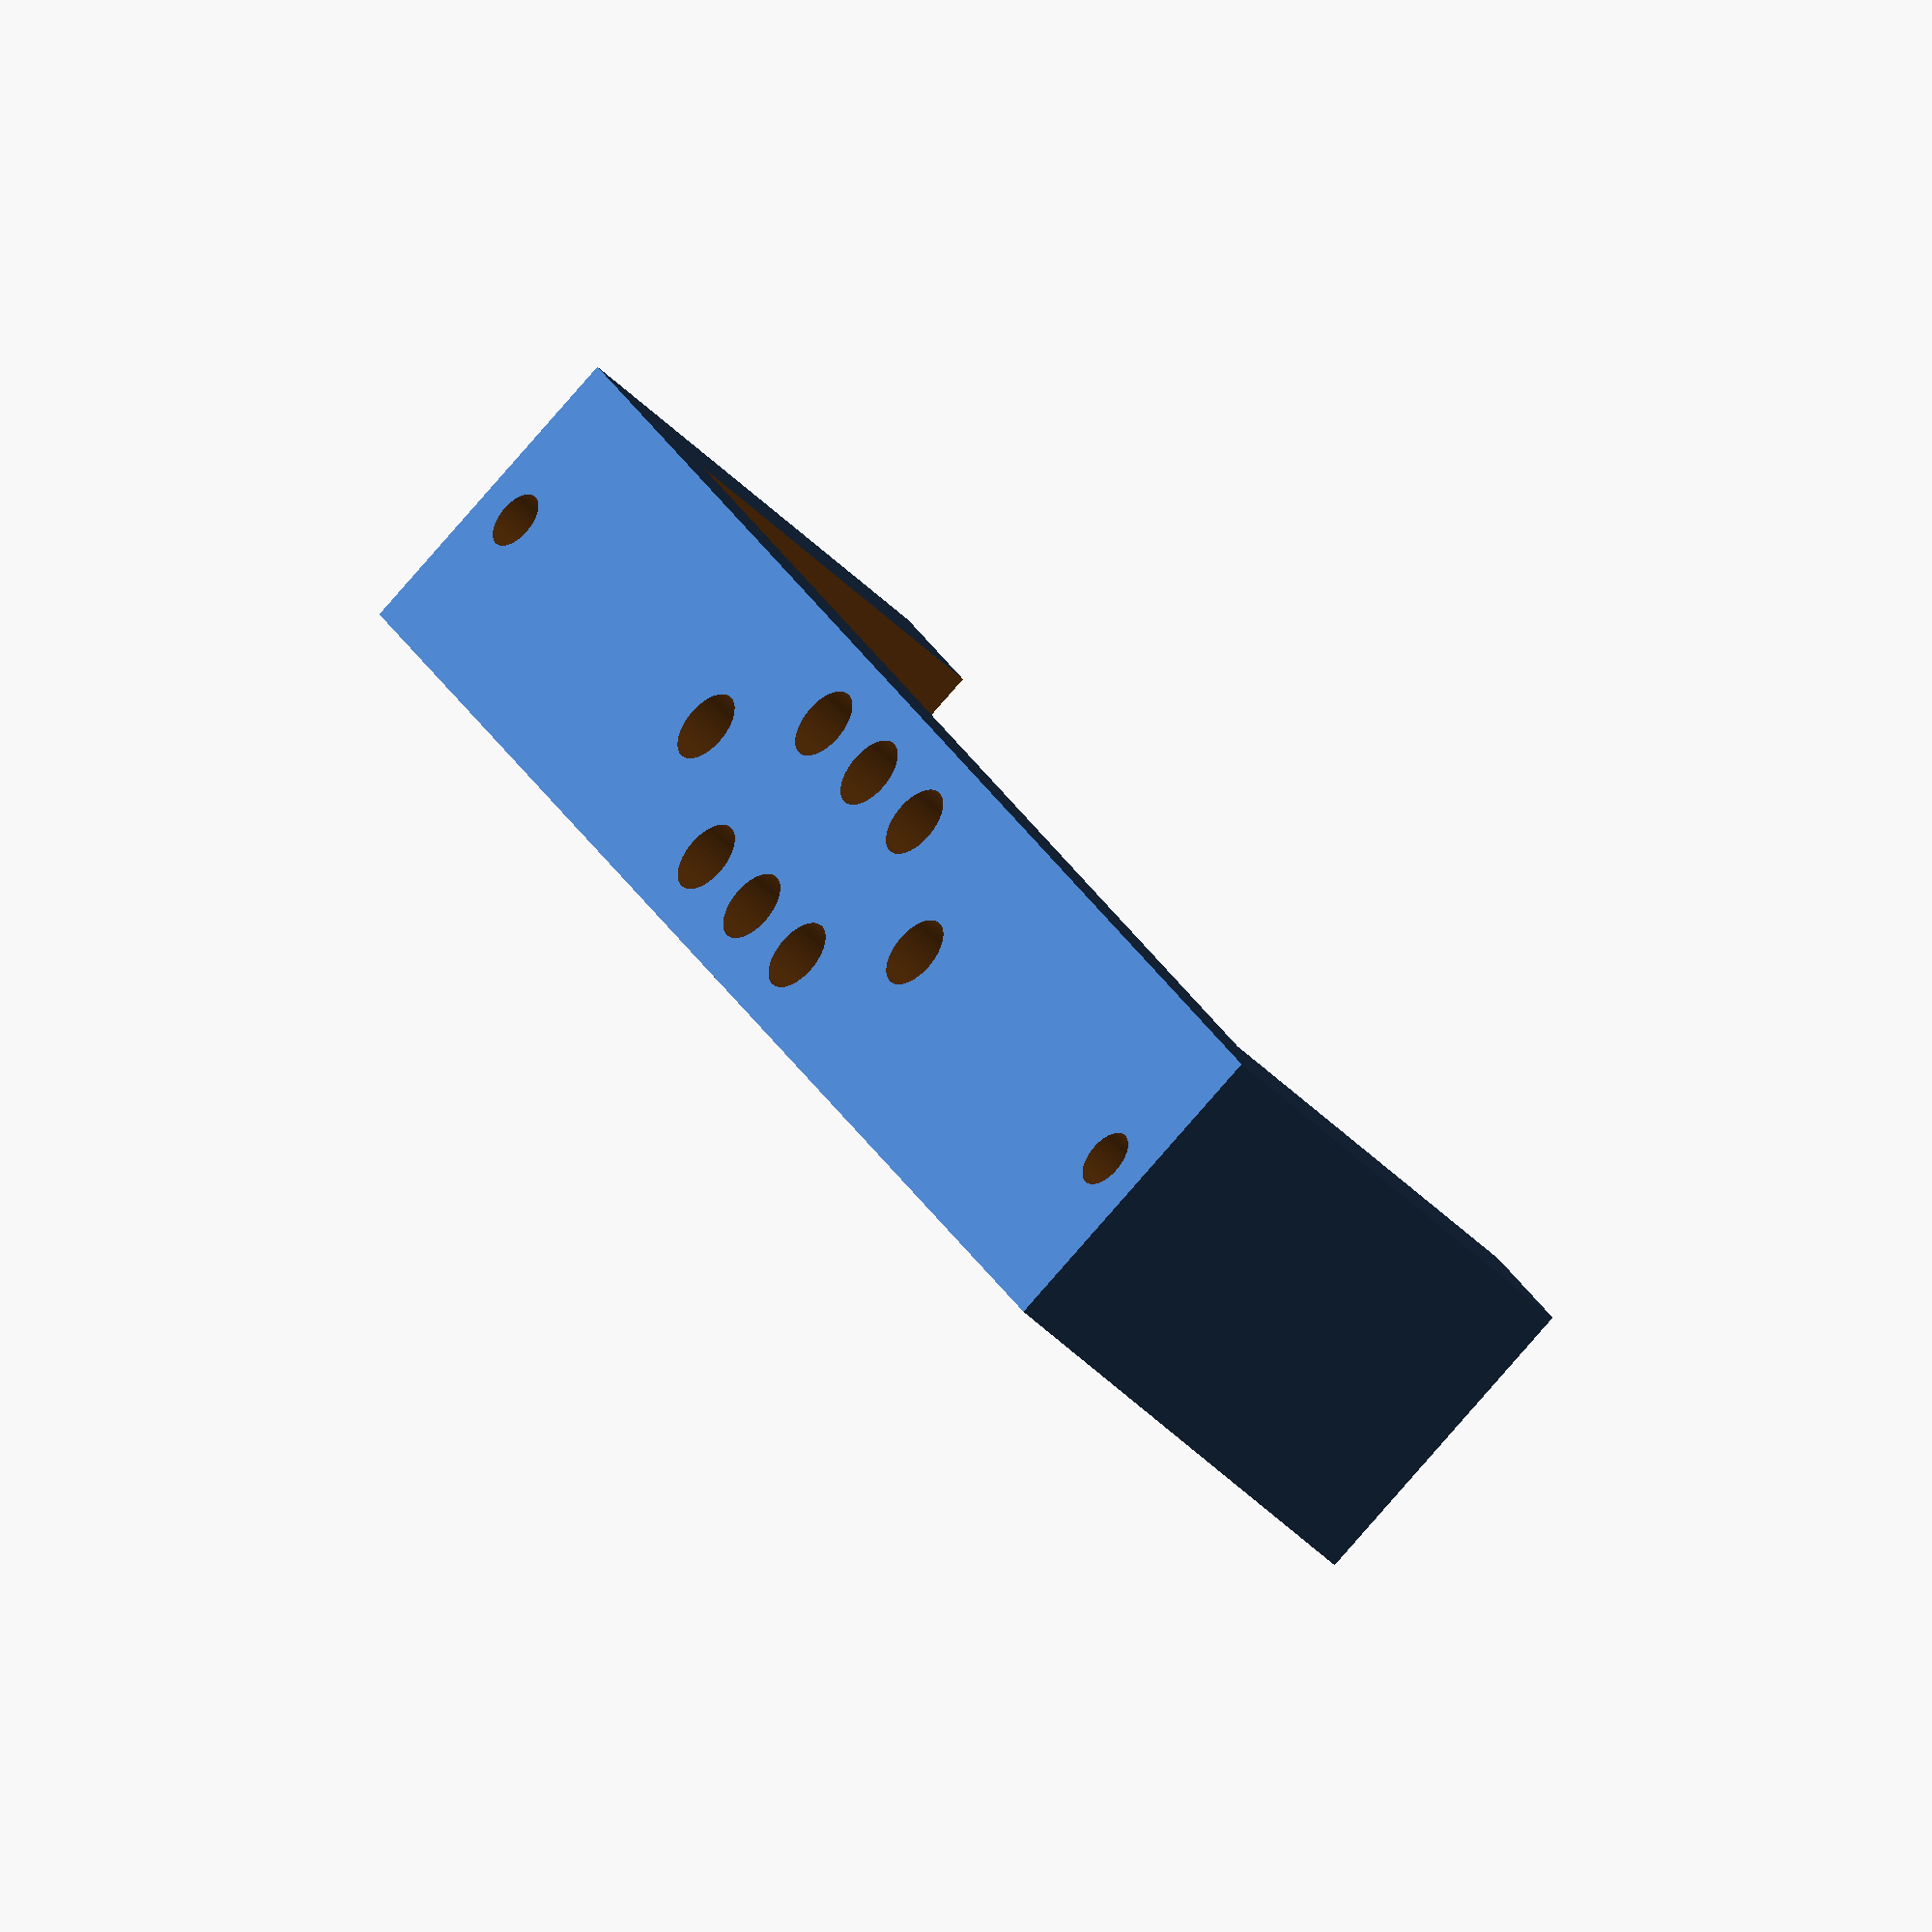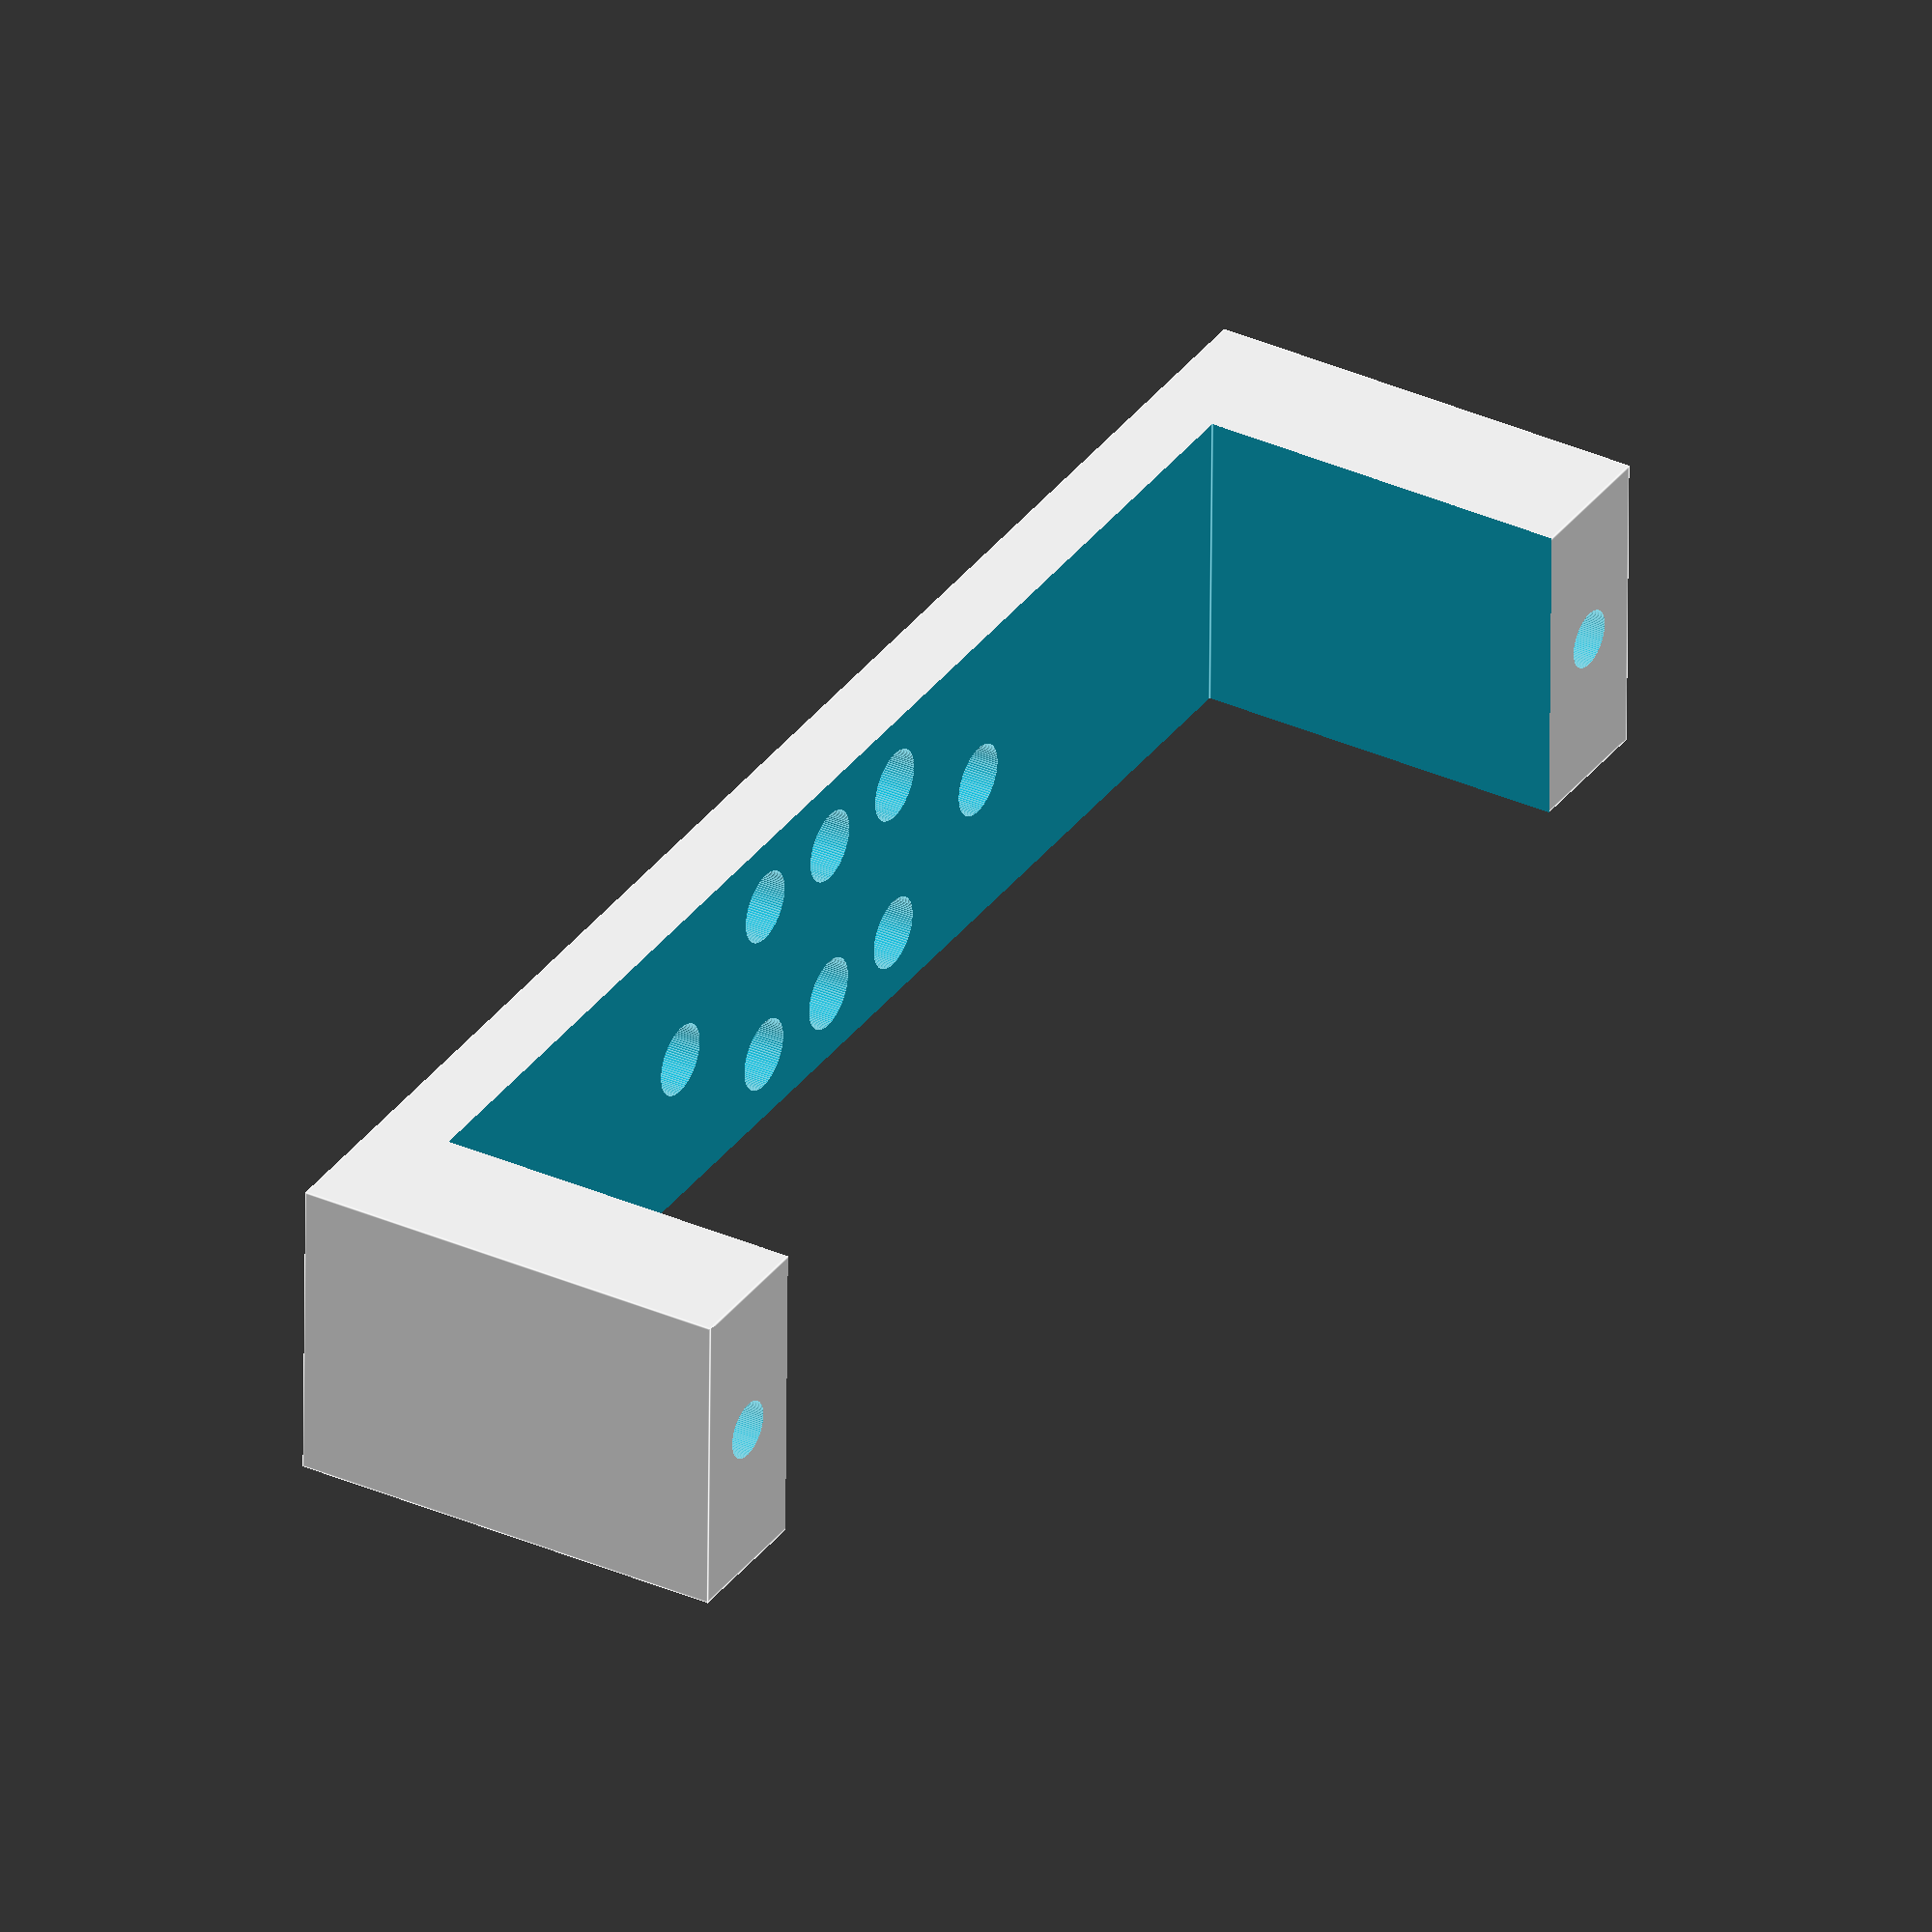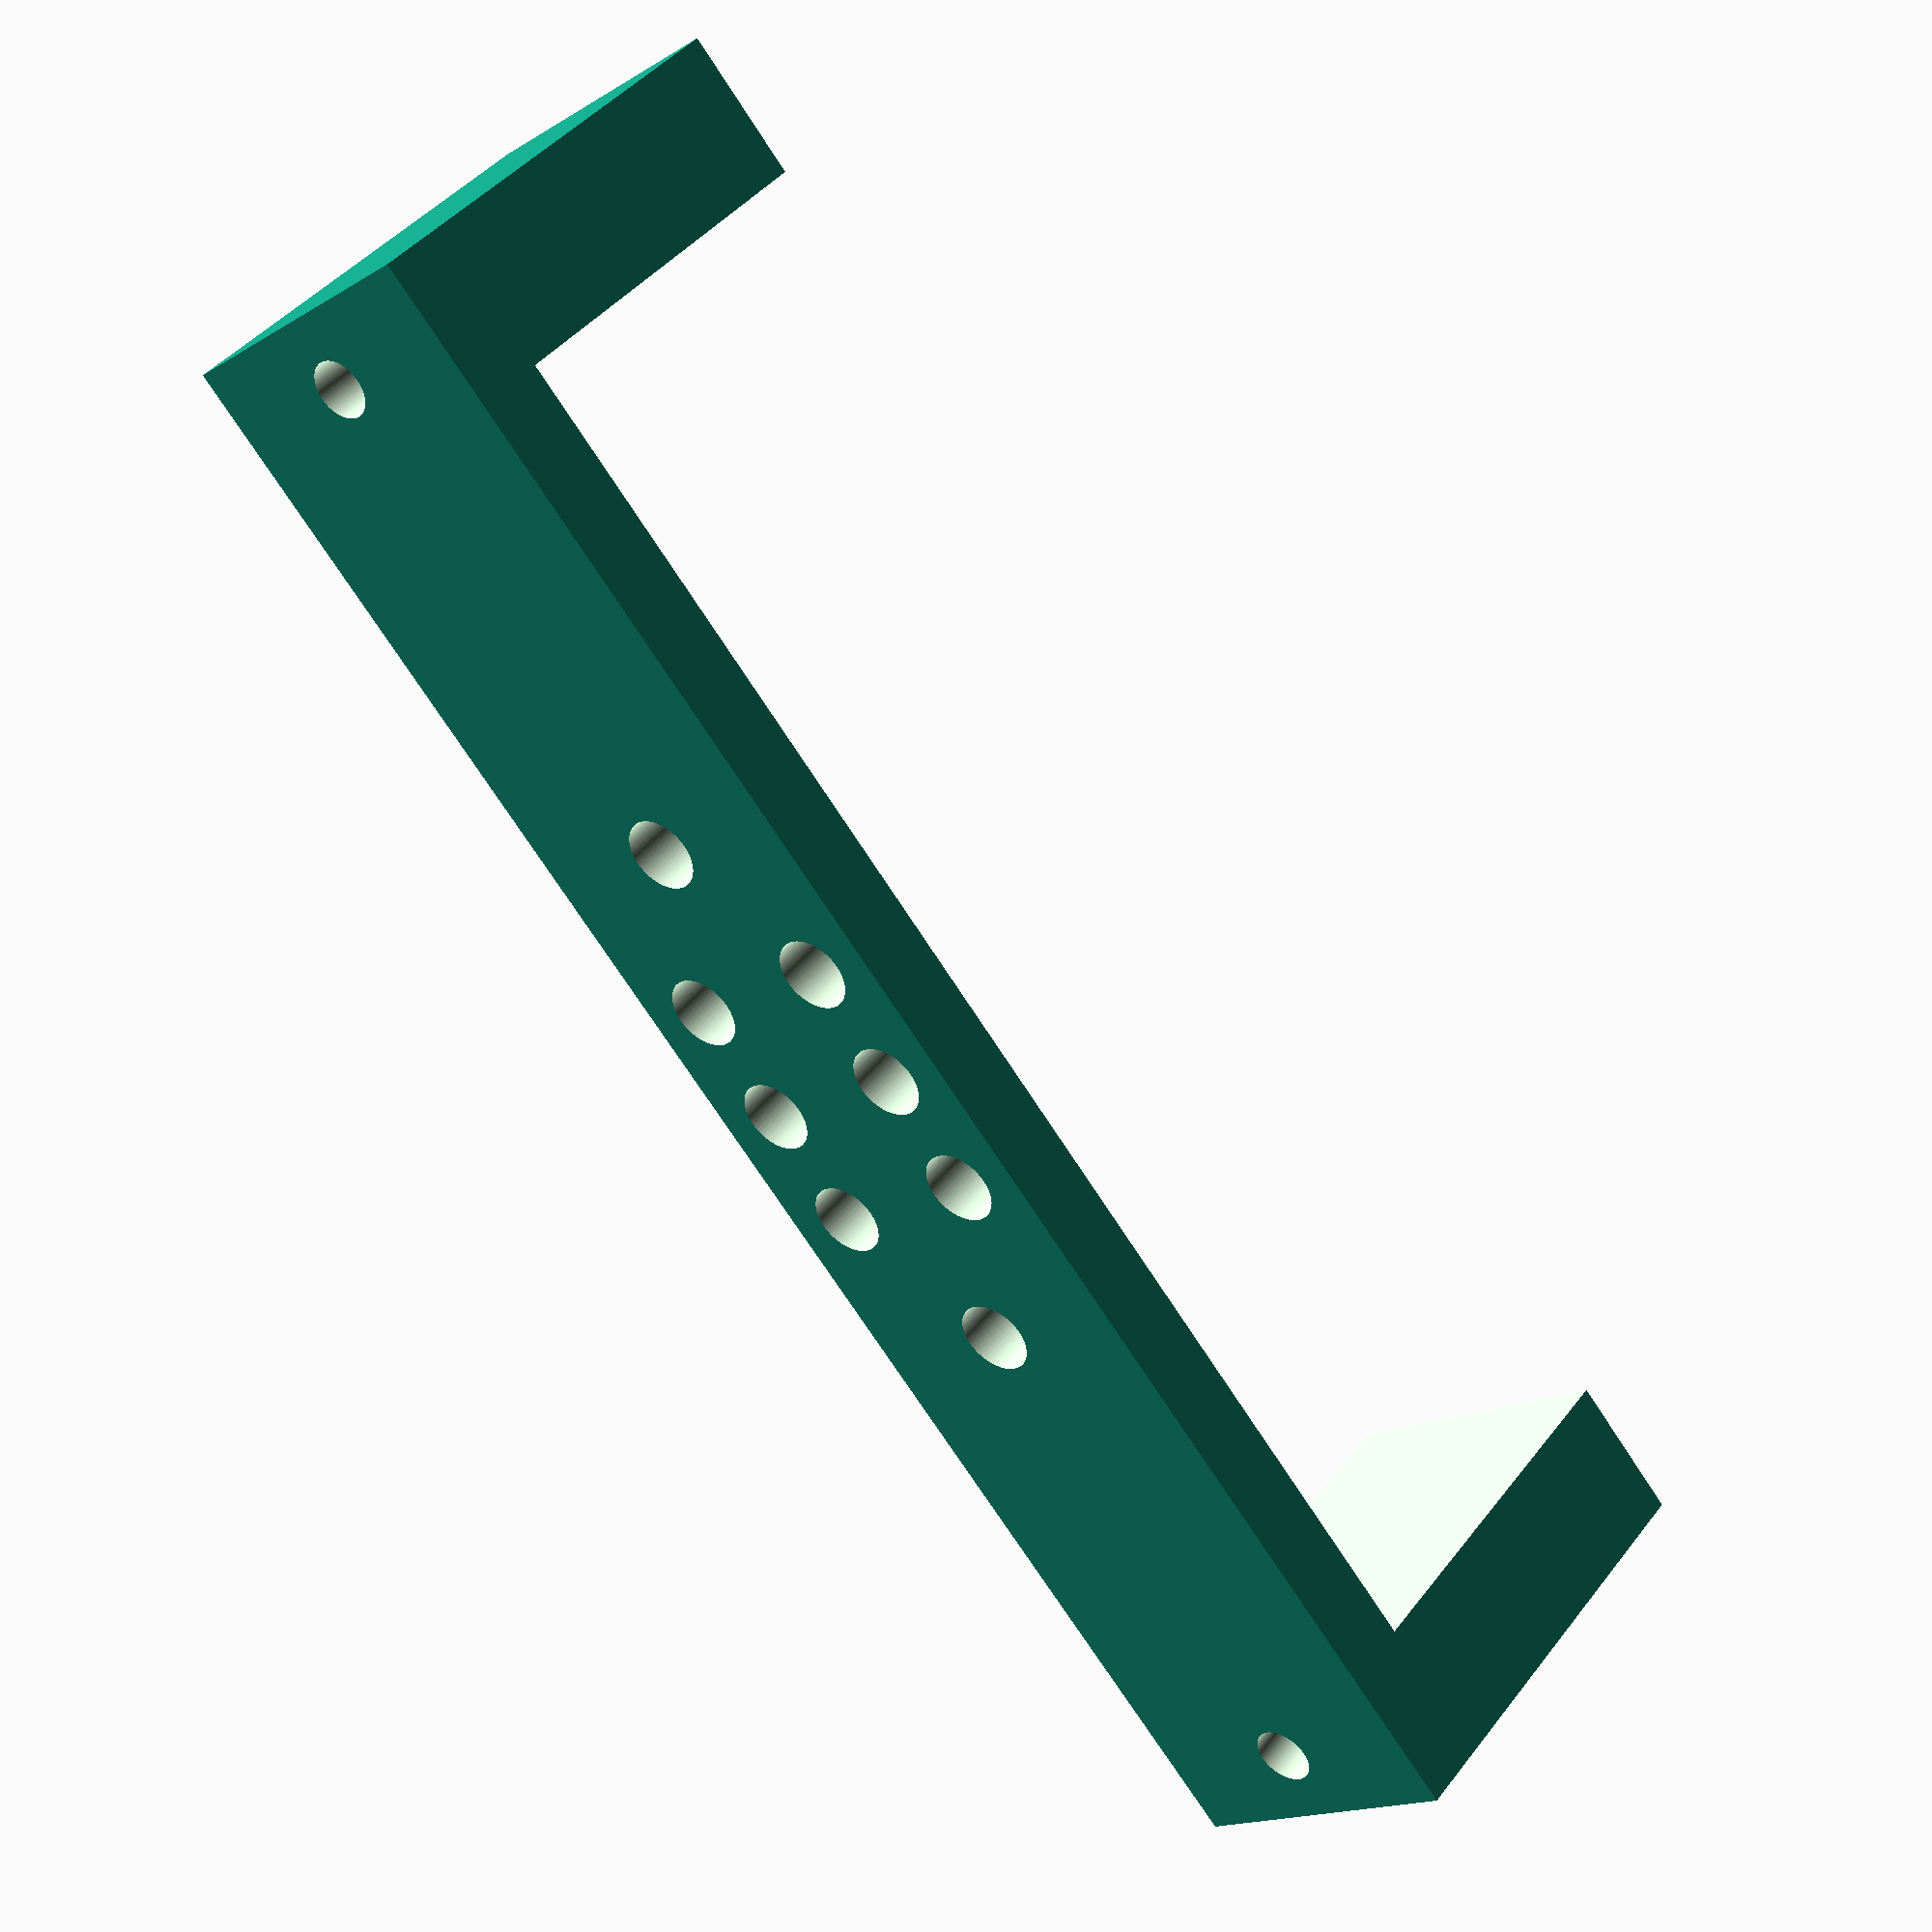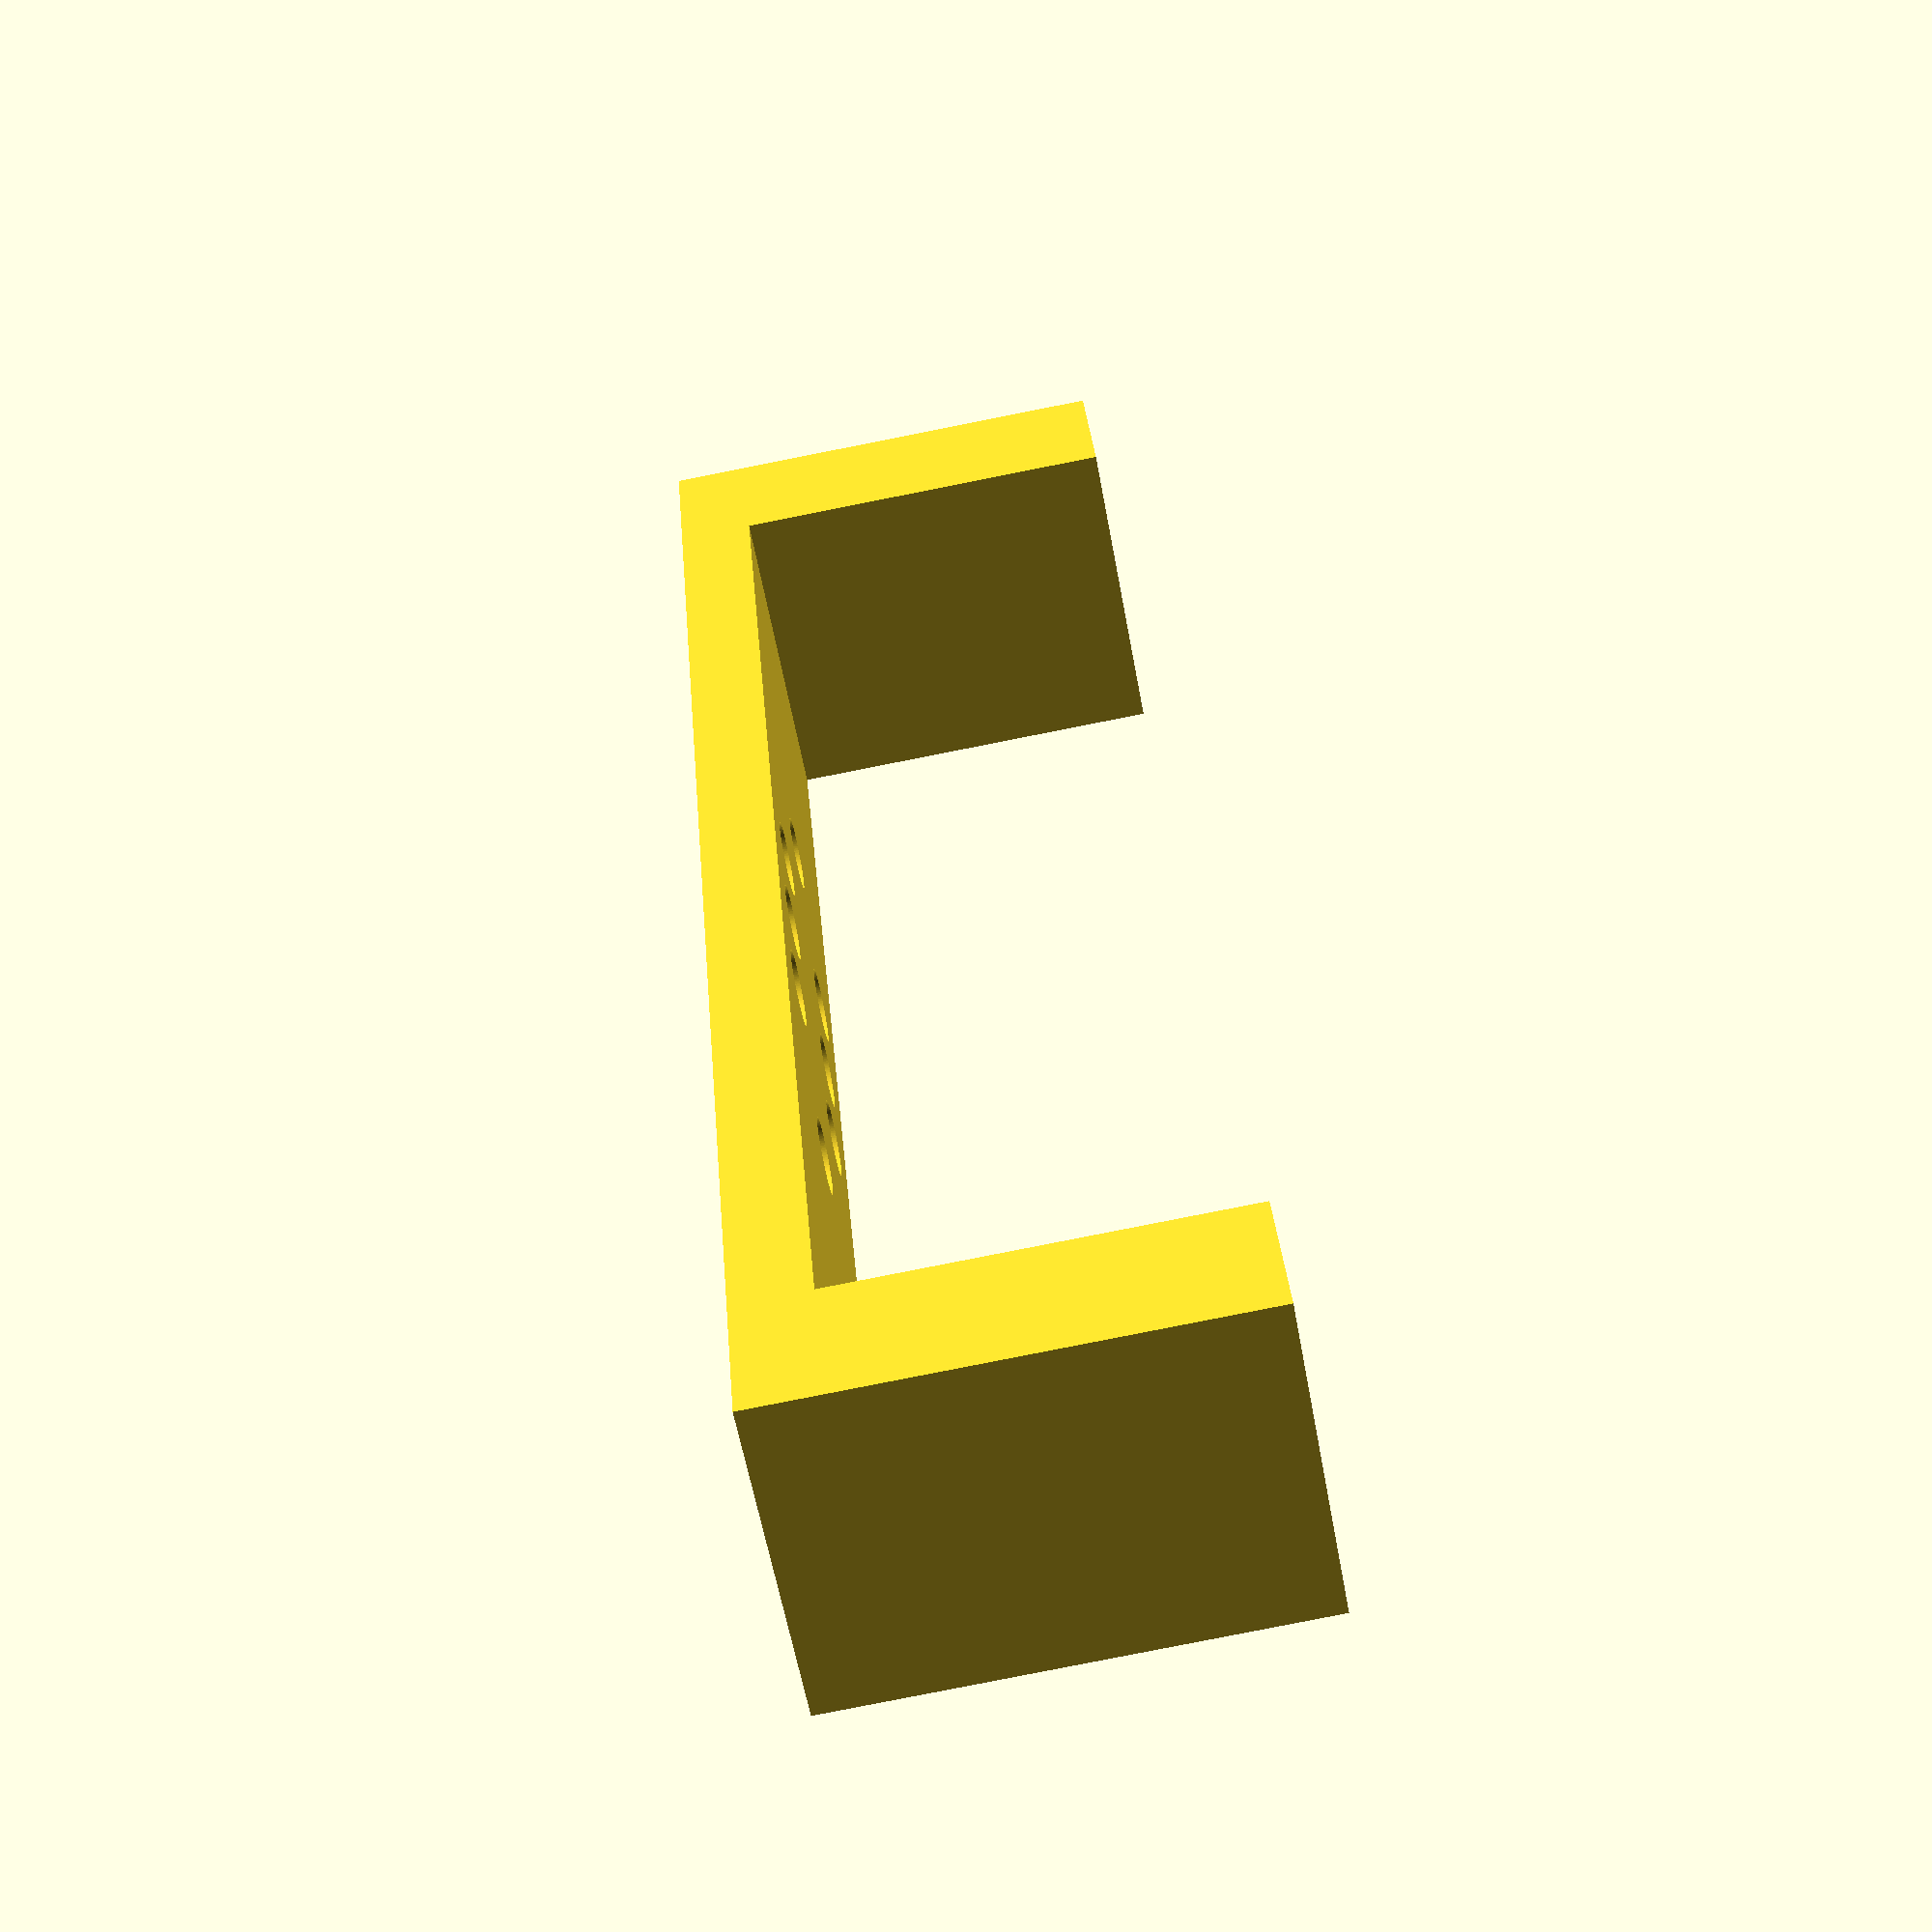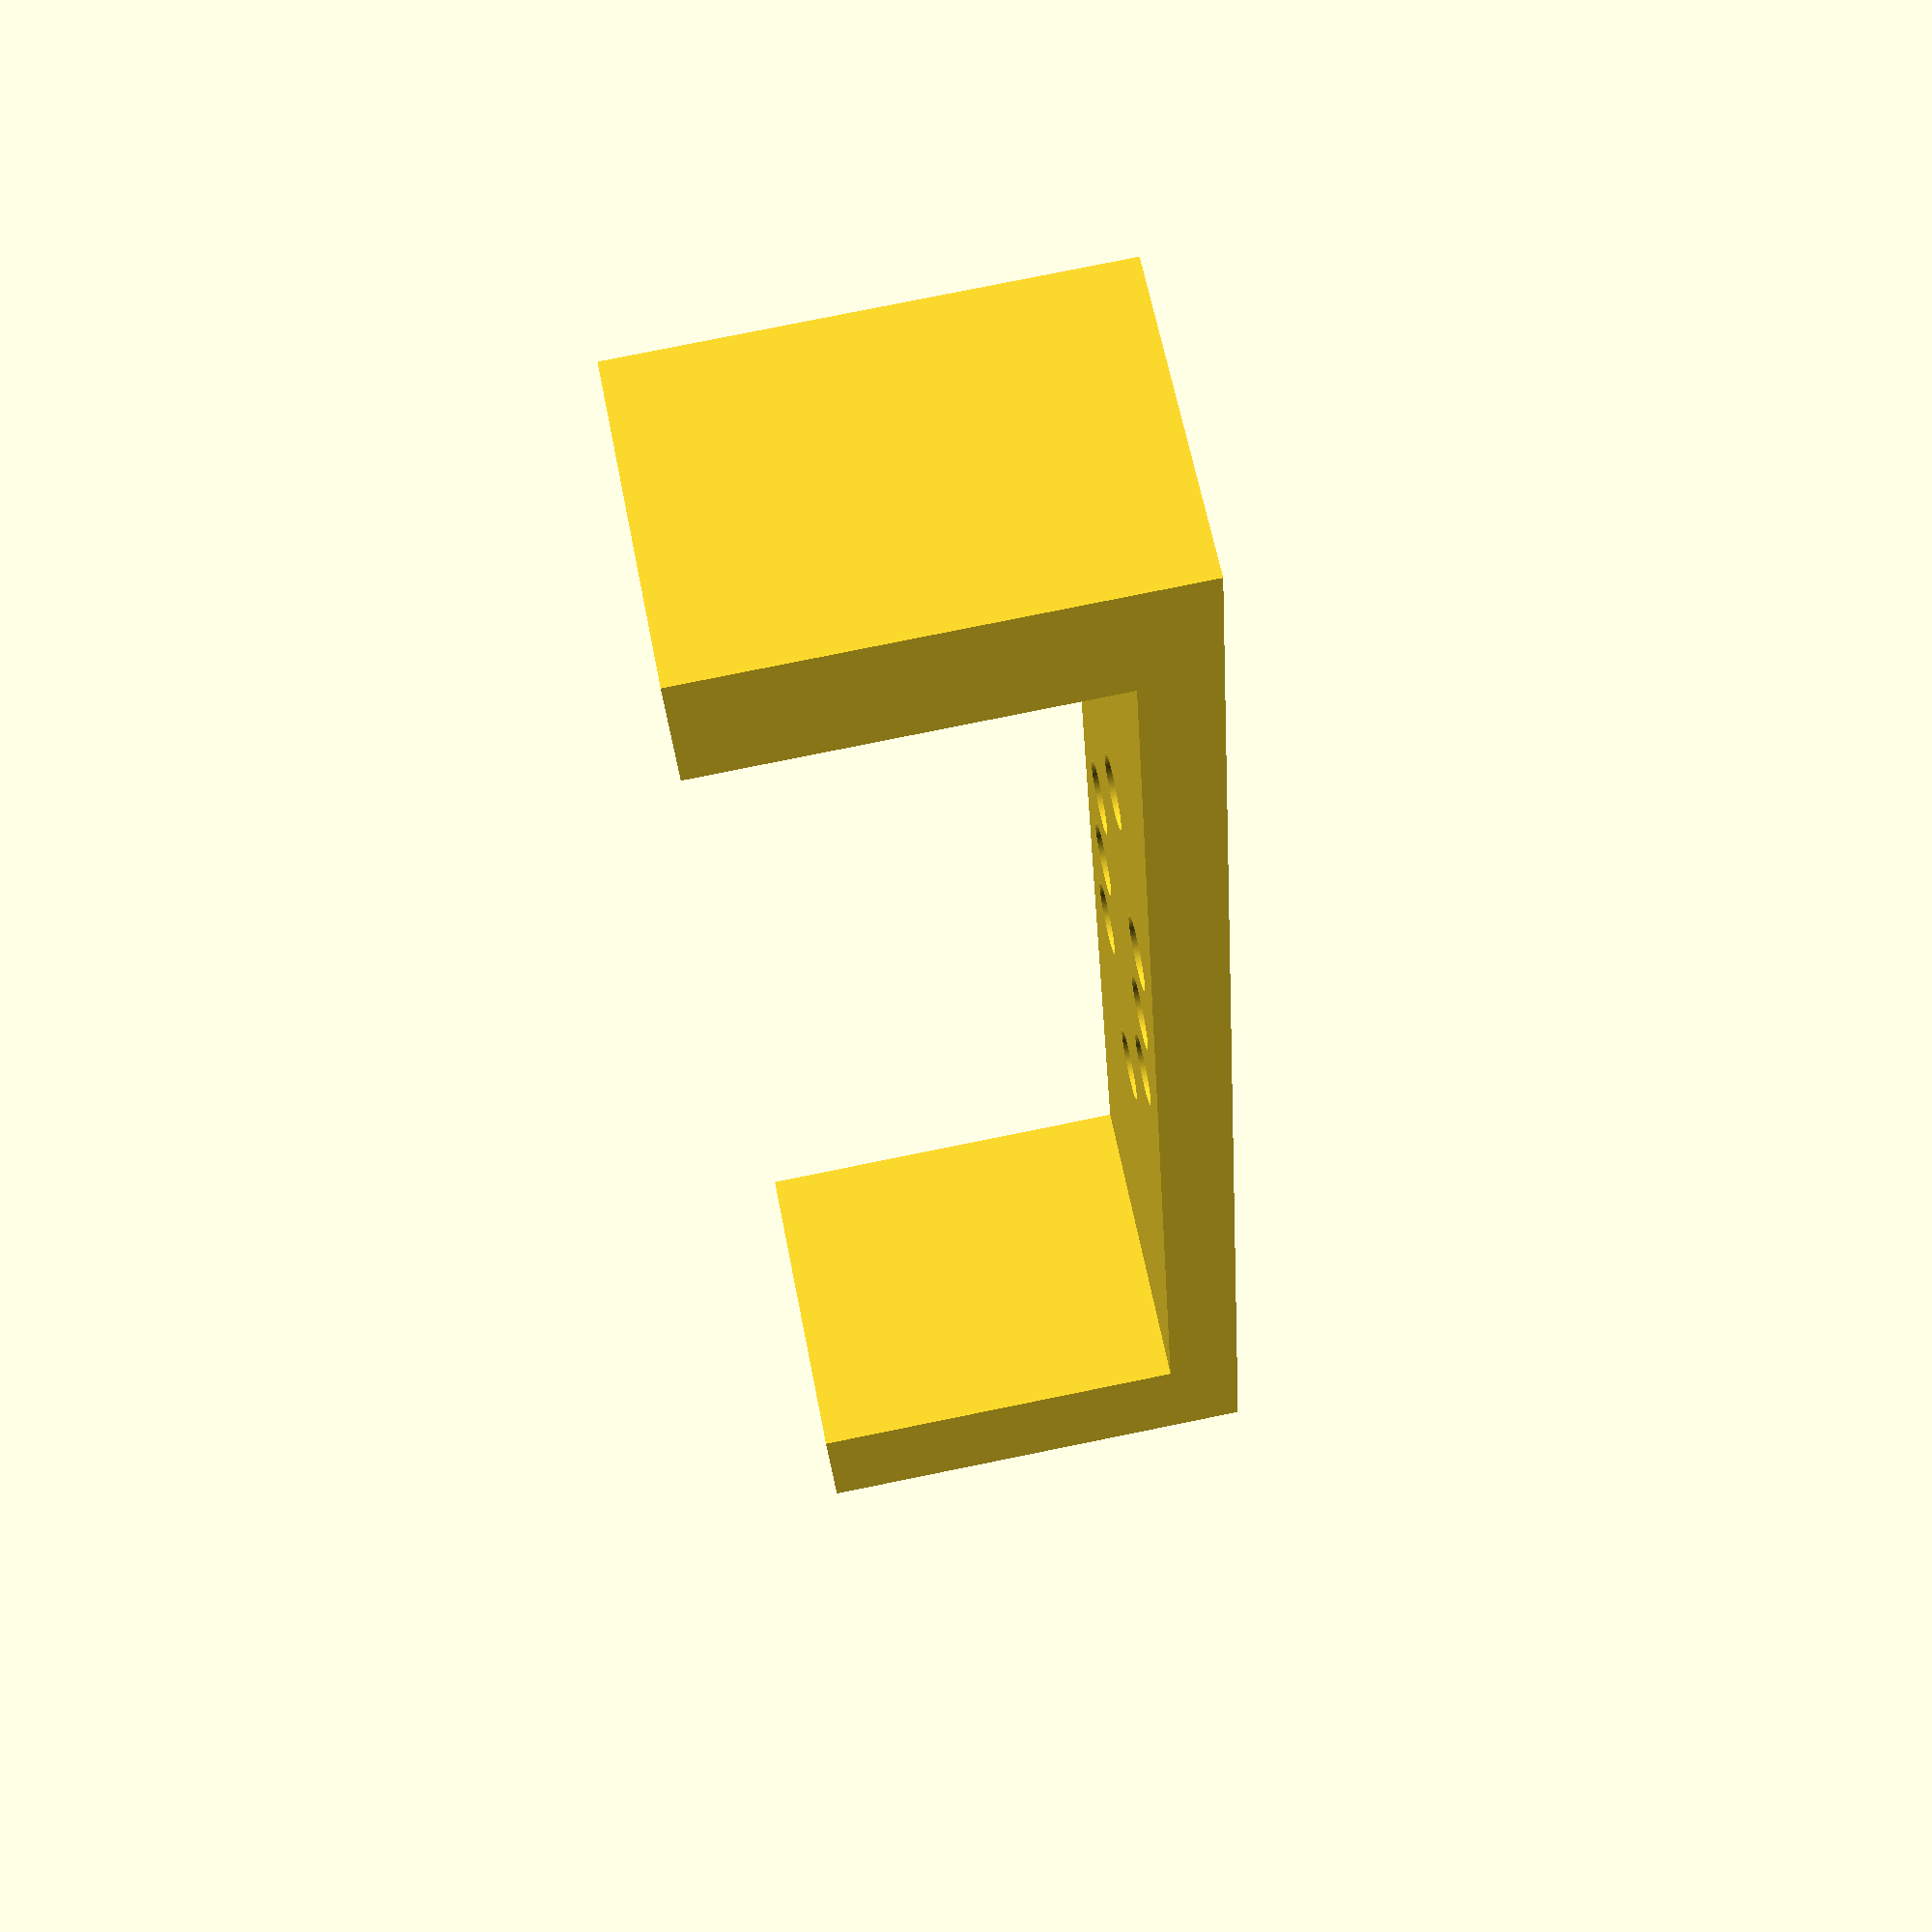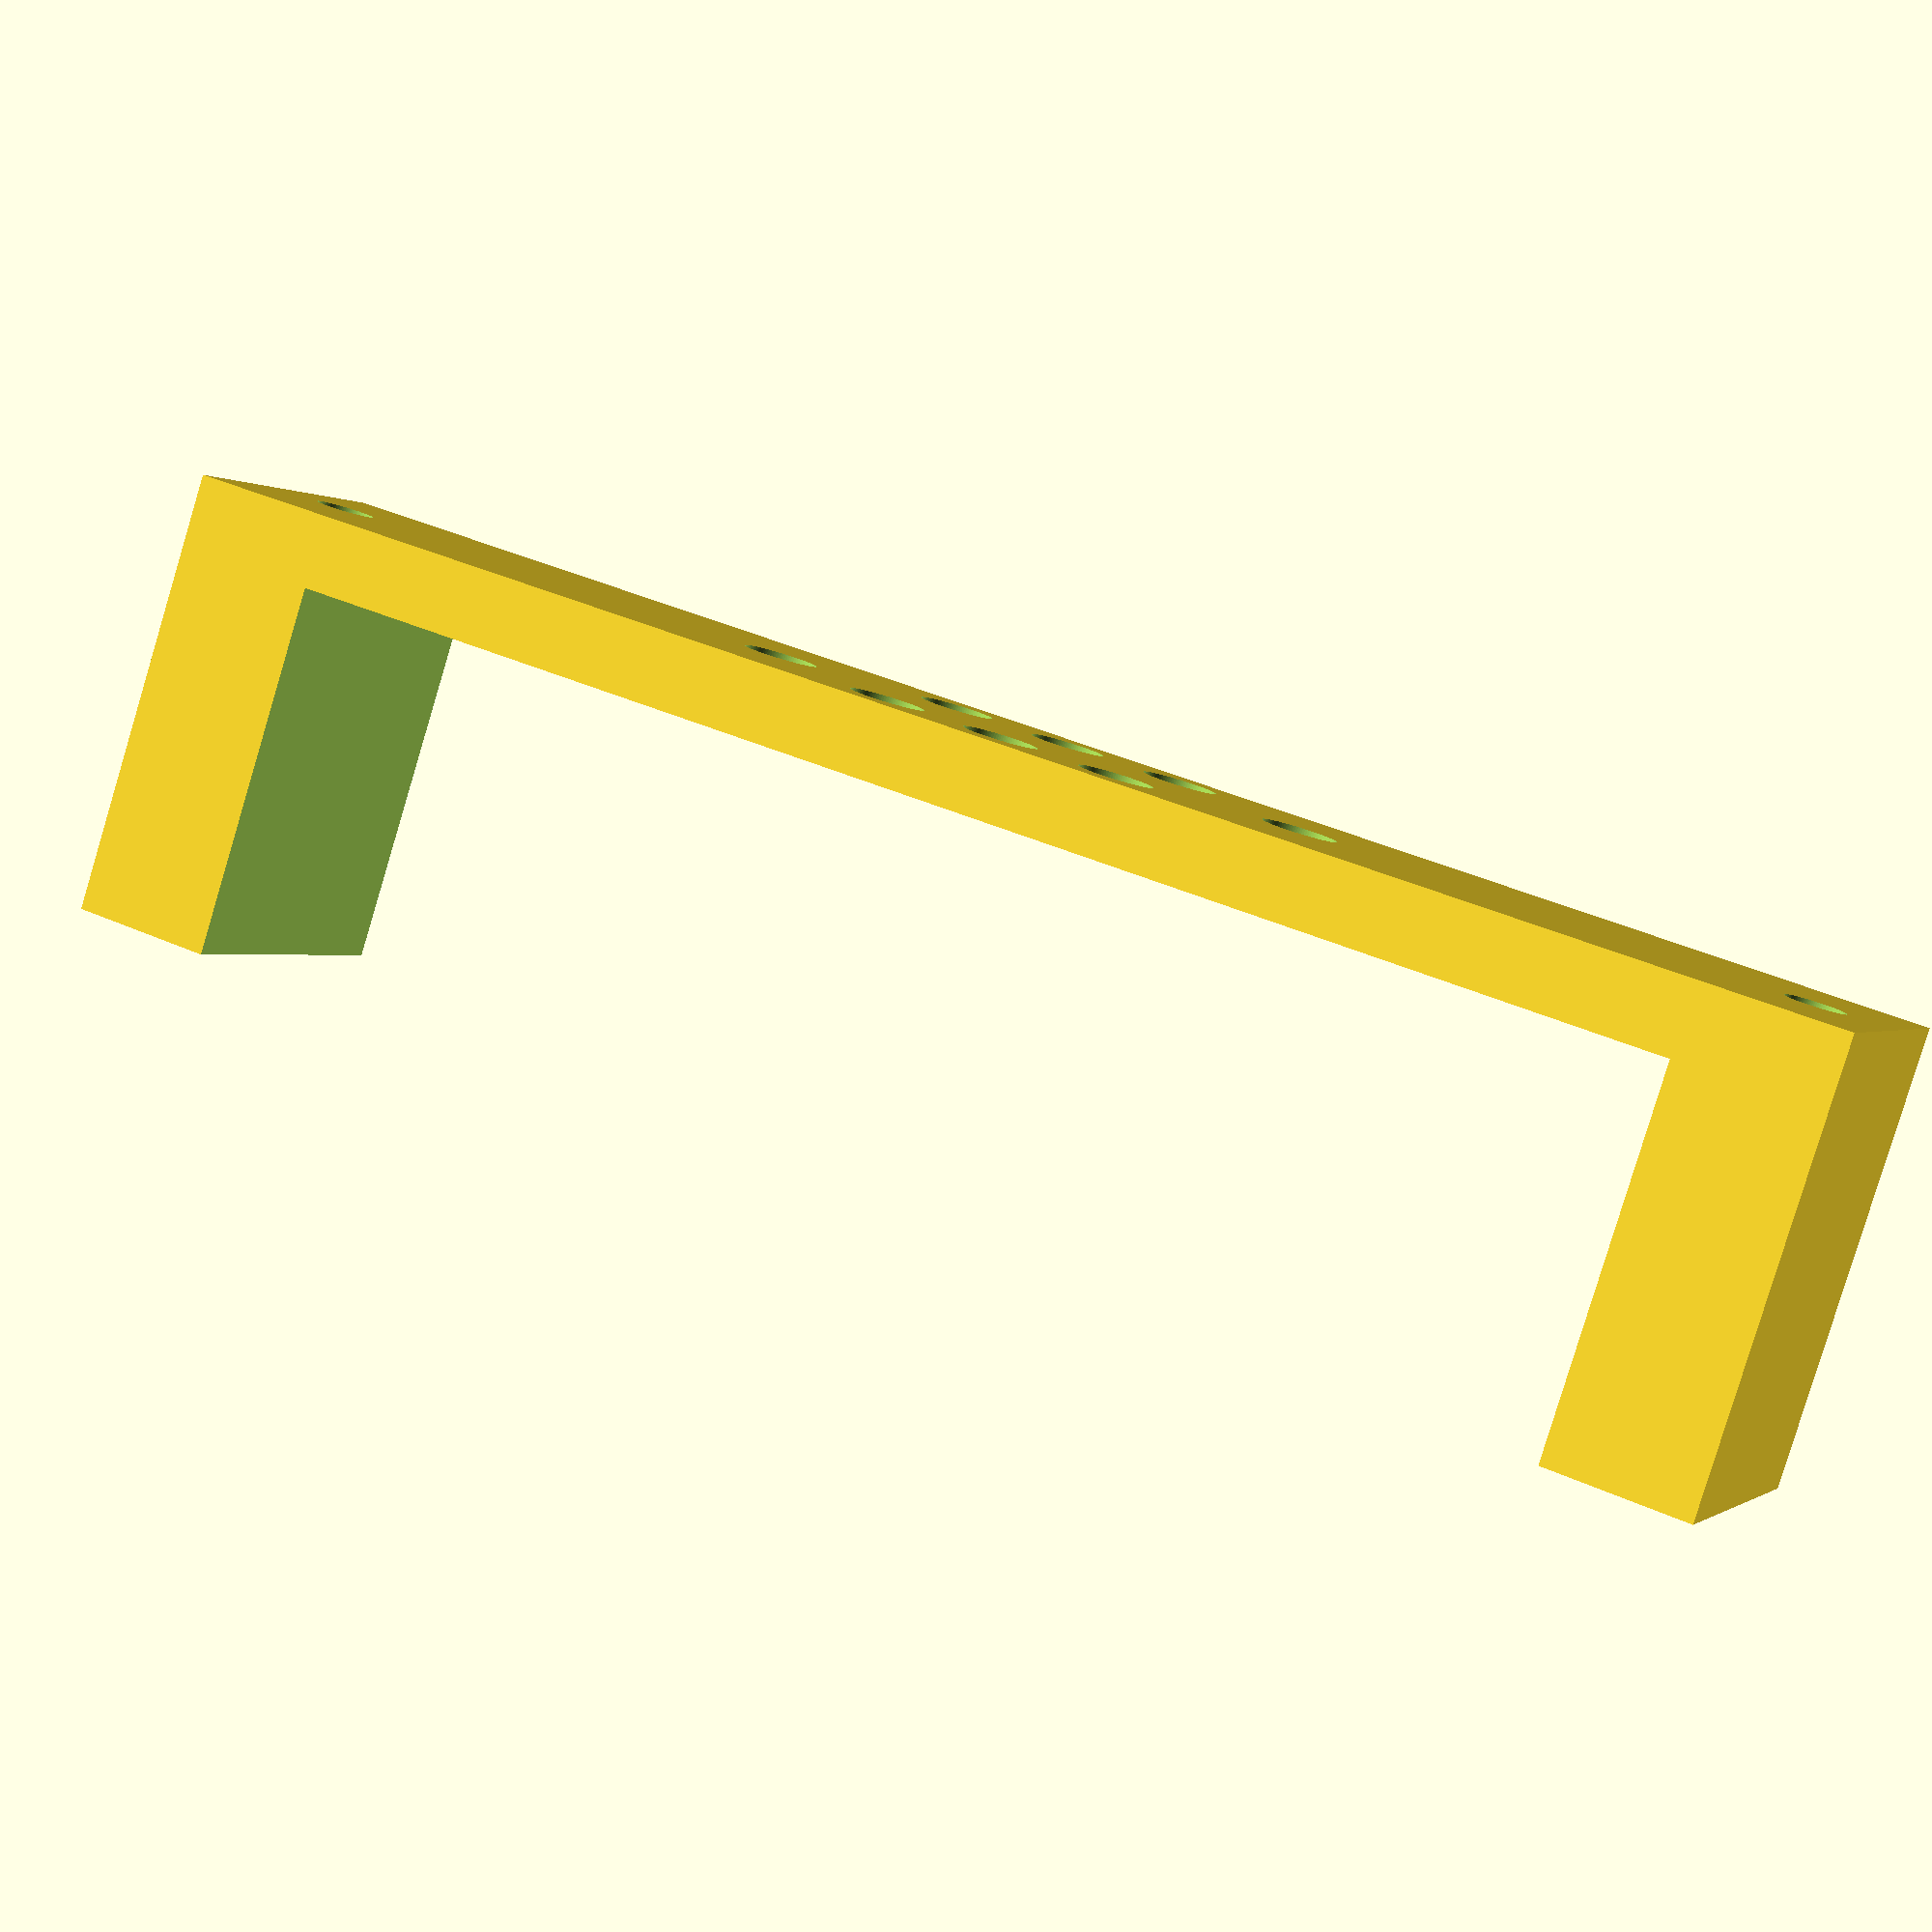
<openscad>

difference(){
	union(){
        translate([0,0,0]){
           cube([71,13,18.5], center=false);
        }        
	}
	union() {
        translate([6,-1,3]){
           cube([59,20,15.6], center=false);
        }

        translate([71/2,10,-1]){
            rotate([0,0,0]){
                cylinder(h=28, r=1.5, $fn=100, center=false);
            }
        }
        translate([71/2,3,-1]){
            rotate([0,0,0]){
                cylinder(h=28, r=1.5, $fn=100, center=false);
            }
        }

        translate([71/2-5,10,-1]){
            rotate([0,0,0]){
                cylinder(h=28, r=1.5, $fn=100, center=false);
            }
        }
        translate([71/2-5,3,-1]){
            rotate([0,0,0]){
                cylinder(h=28, r=1.5, $fn=100, center=false);
            }
        }

        translate([71/2+5,10,-1]){
            rotate([0,0,0]){
                cylinder(h=28, r=1.5, $fn=100, center=false);
            }
        }
        translate([71/2+5,3,-1]){
            rotate([0,0,0]){
                cylinder(h=28, r=1.5, $fn=100, center=false);
            }
        }



        translate([3+21,6.5,-1]){
            rotate([0,0,0]){
                cylinder(h=28, r=1.5, $fn=100, center=false);
            }
        }
        translate([71-3-21,6.5,-1]){
            rotate([0,0,0]){
                cylinder(h=28, r=1.5, $fn=100, center=false);
            }
        }

        translate([3,6.5,-1]){
            rotate([0,0,0]){
                cylinder(h=28, r=1.2, $fn=100, center=false);
            }
        }
        translate([71-3,6.5,-1]){
            rotate([0,0,0]){
                cylinder(h=28, r=1.2, $fn=100, center=false);
            }
        }




	}
}

</openscad>
<views>
elev=225.9 azim=118.4 roll=318.6 proj=o view=solid
elev=325.2 azim=180.9 roll=300.6 proj=o view=edges
elev=138.2 azim=131.3 roll=325.9 proj=p view=wireframe
elev=261.6 azim=67.2 roll=258.8 proj=p view=solid
elev=101.4 azim=253.6 roll=101.5 proj=p view=wireframe
elev=262.7 azim=336.2 roll=16.8 proj=p view=solid
</views>
